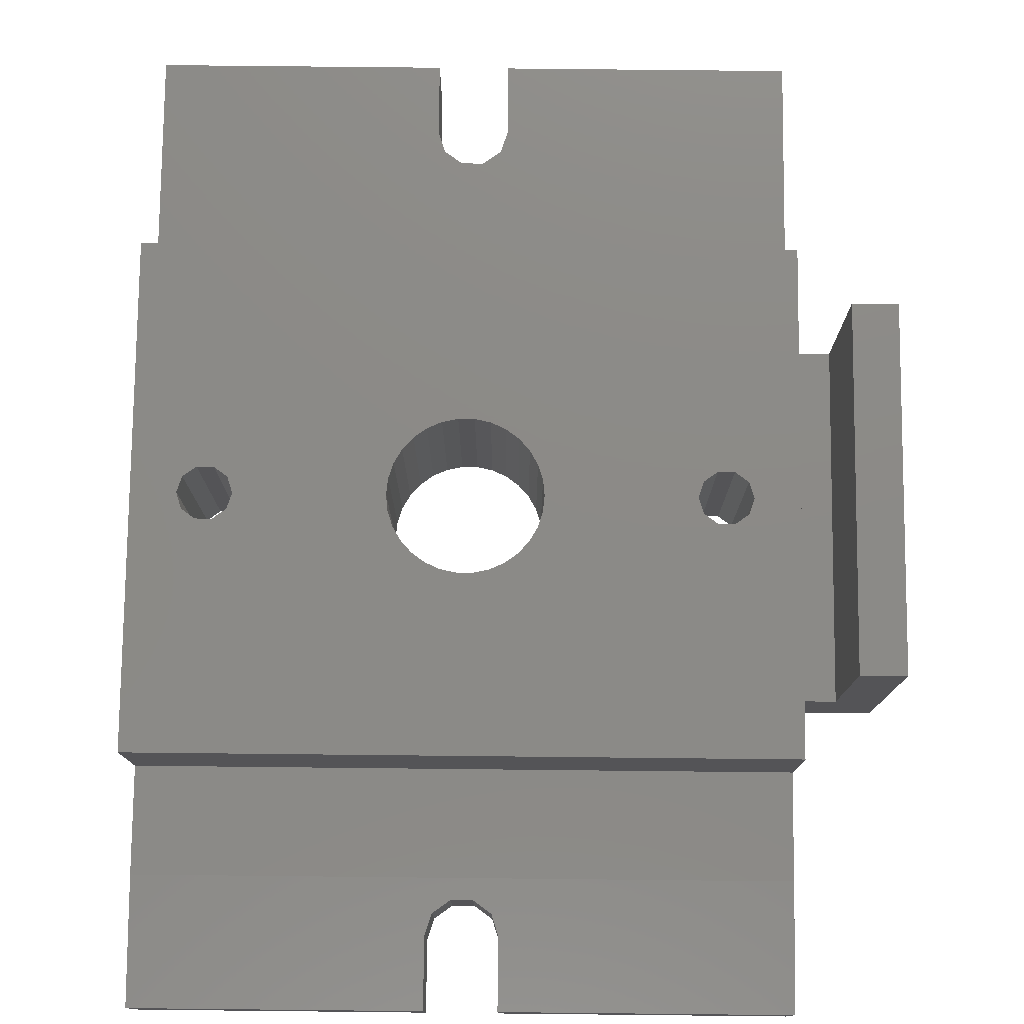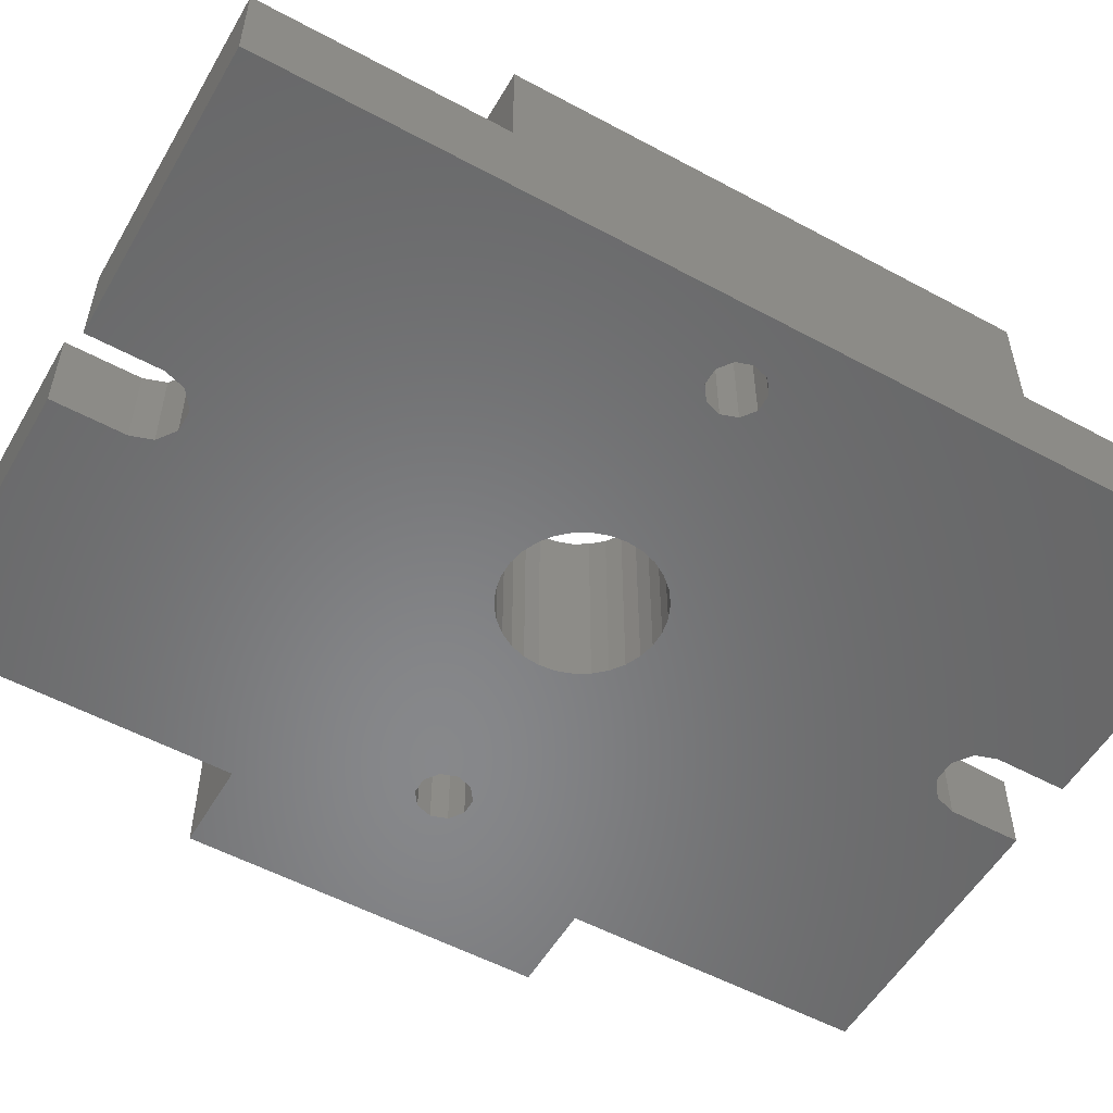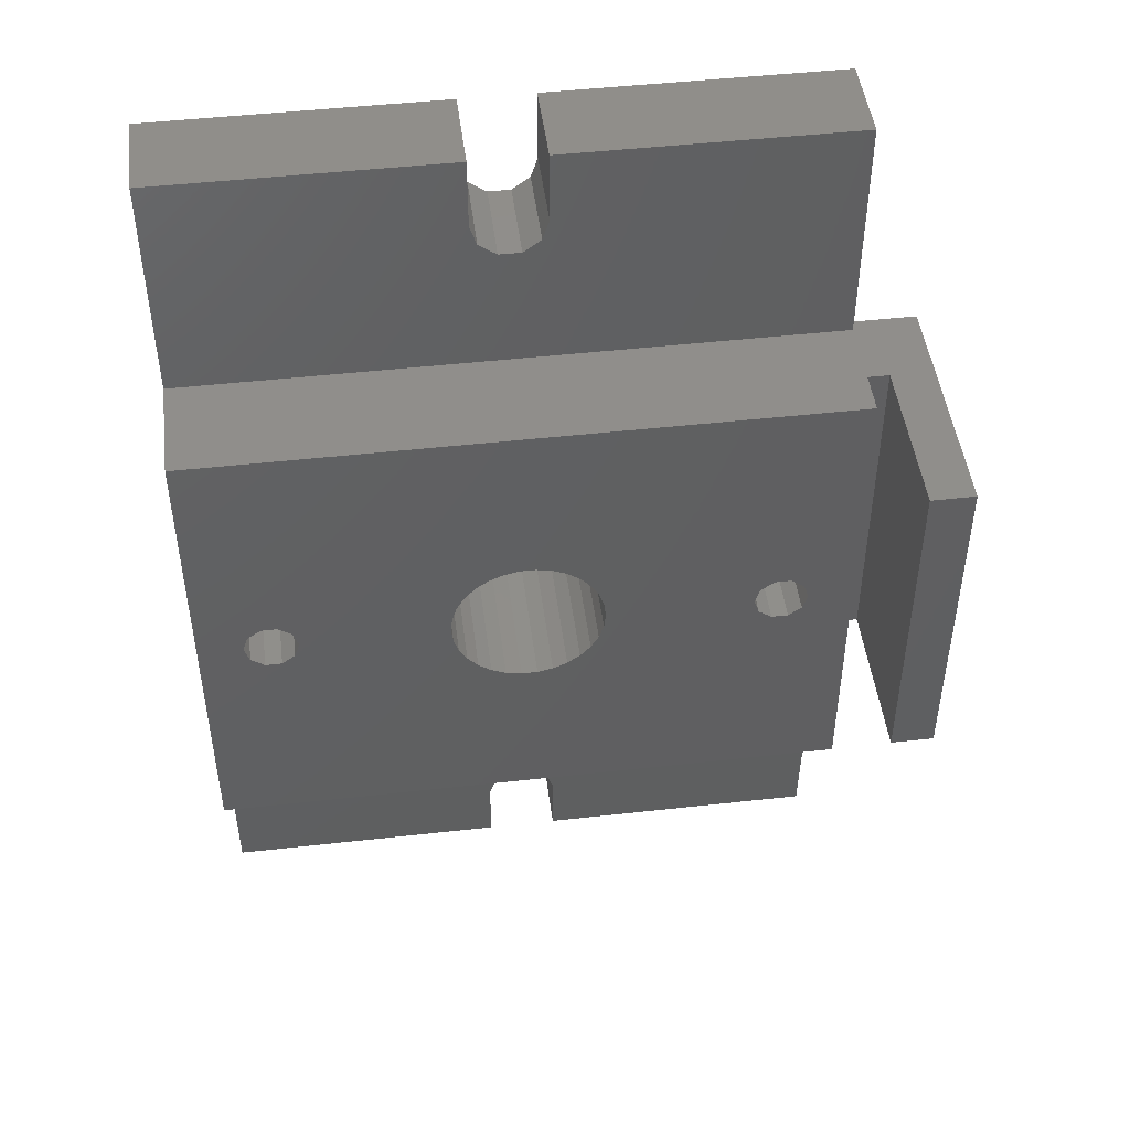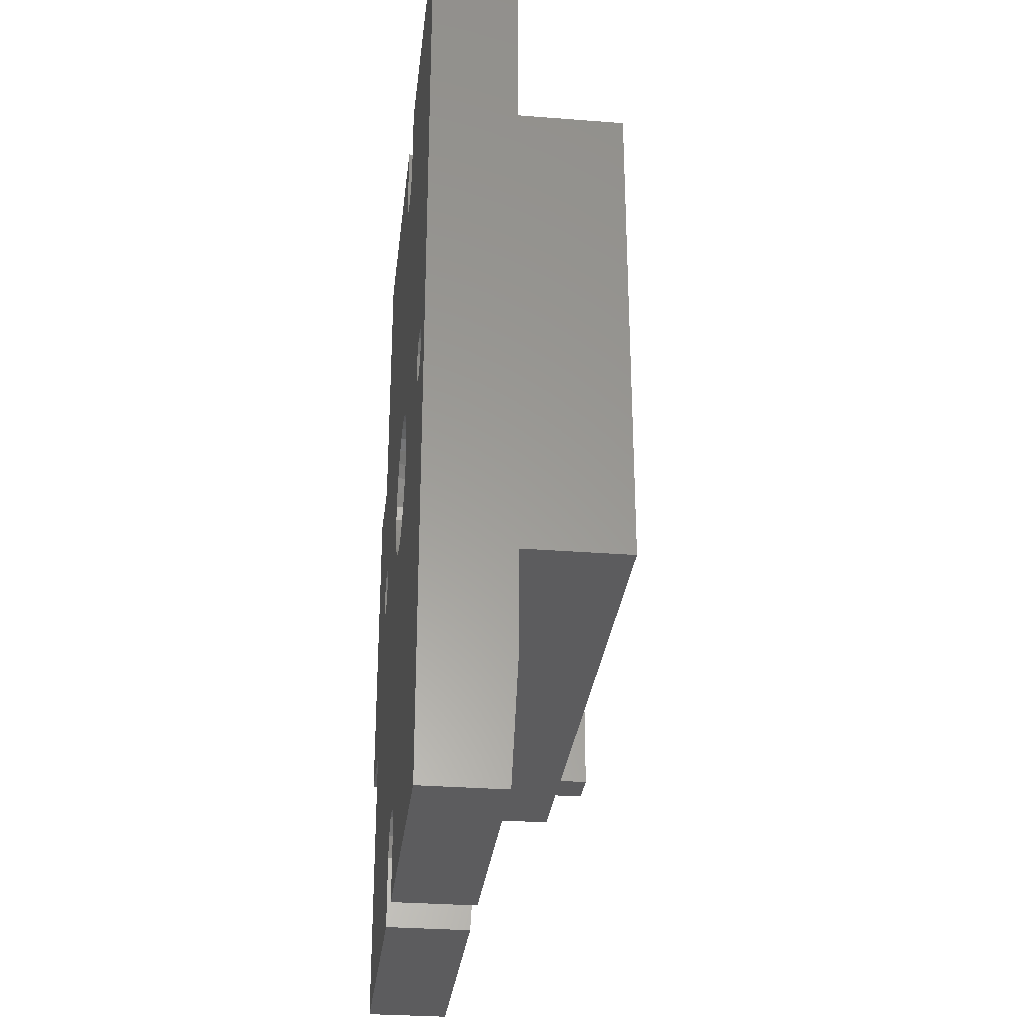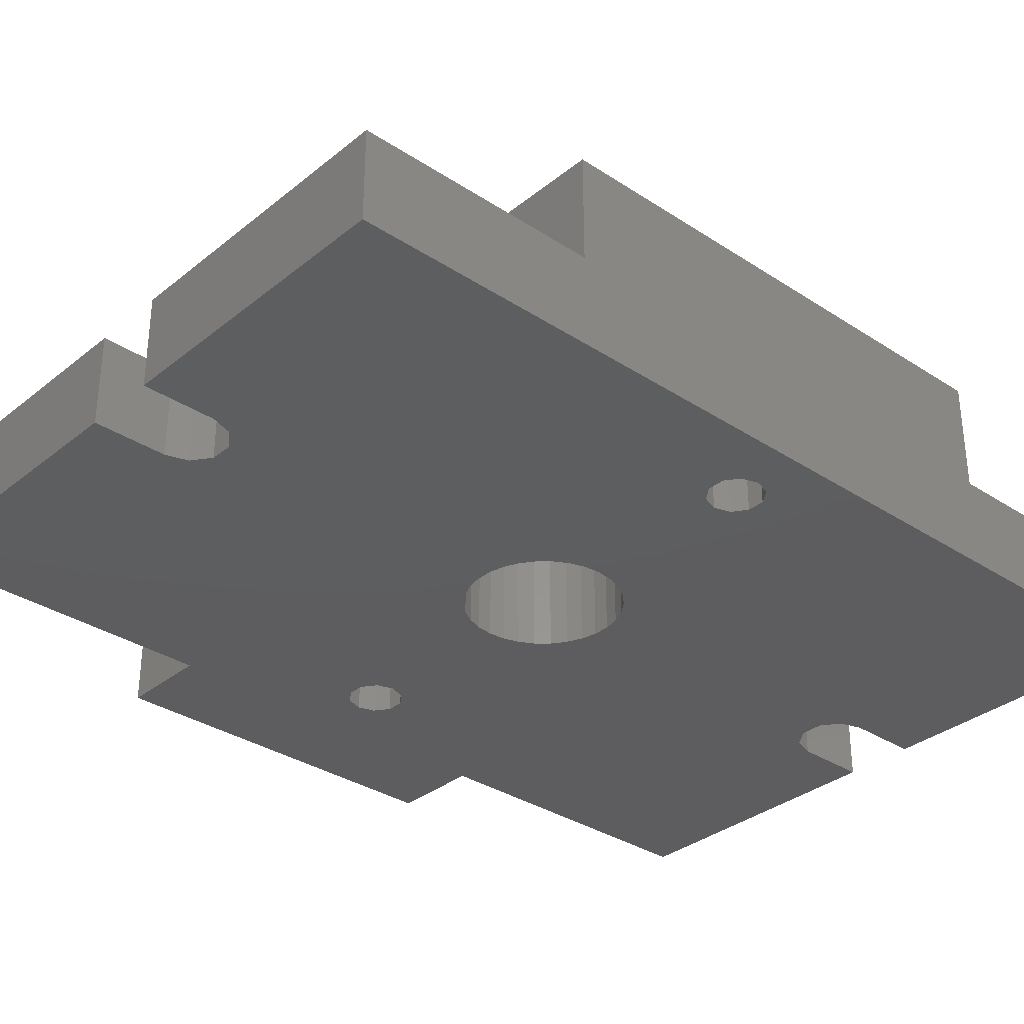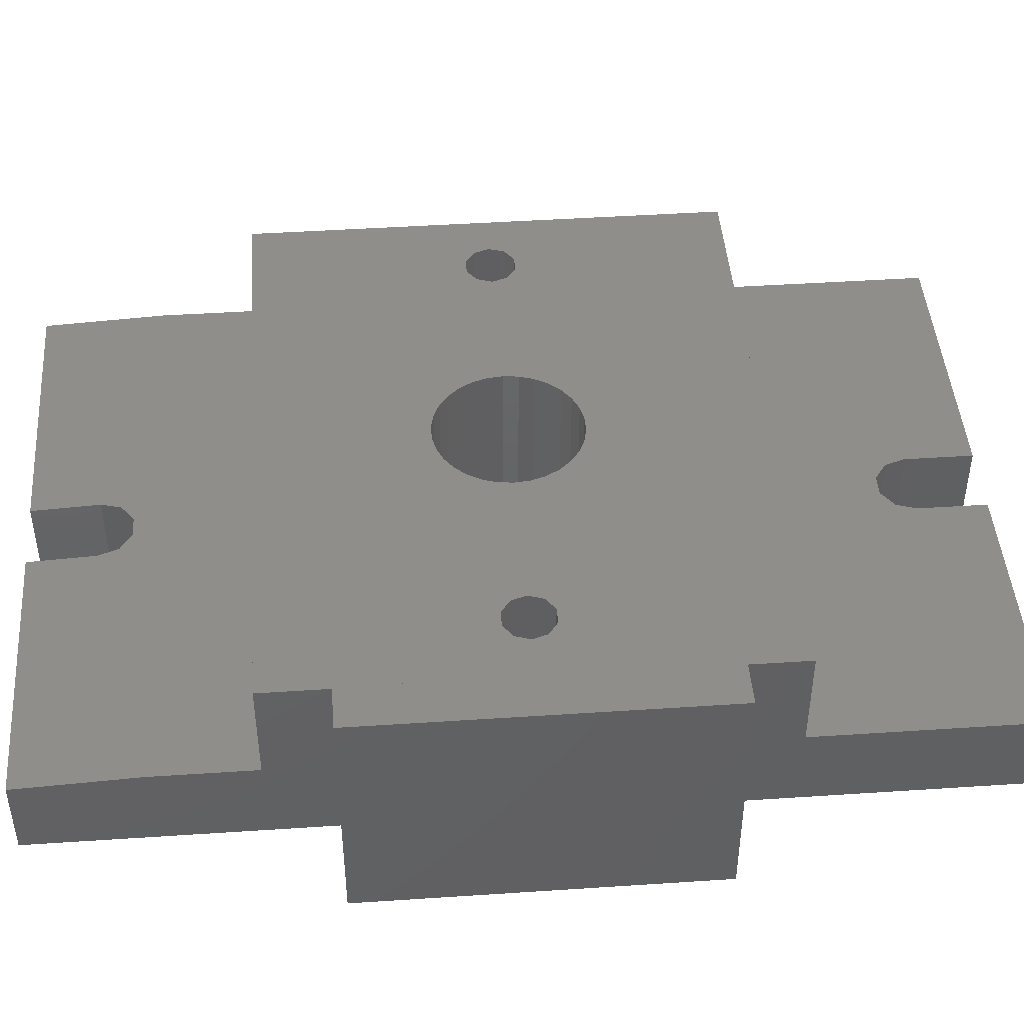
<metadata>
{"format":"stl","ext":"stl","renderer":"f3d","projection":"perspective","resolution":1024,"background":"white","views":[{"elev":77.4,"azim":0.6,"up":"+Z"},{"elev":-54.4,"azim":-119.8,"up":"+Z"},{"elev":47.5,"azim":-7.2,"up":"+Y"},{"elev":-30.0,"azim":-96.5,"up":"+Y"},{"elev":-33.1,"azim":-132.1,"up":"+Z"},{"elev":45.3,"azim":85.6,"up":"+Z"}]}
</metadata>
<code>
# stl→obj: 162 verts, 332 faces
v -18 -27 -2.5
v -18 -27 2.128
v -18 27 -2.5
v -18 -19.91 2.5
v -18 -14 2.5
v -18 -14 8.5
v -18 14 2.5
v -18 14 8.5
v -18 27 2.5
v -2 -27 -2.5
v -2 -27 2.128
v -12.5 0 -2.5
v -2 23 -2.5
v -2 27 -2.5
v -2 -23 -2.5
v -14.46 -1.427 -2.5
v -15.21 -0.8817 -2.5
v -1.313 4.042 -2.5
v -0.618 21.1 -2.5
v 0.618 21.1 -2.5
v -0.4442 -4.227 -2.5
v -1.618 -21.82 -2.5
v 2 23 -2.5
v 2 27 -2.5
v 18 27 -2.5
v 12.79 0.8817 -2.5
v 18 10 -2.5
v 14.46 1.427 -2.5
v 23 10 -2.5
v 18 -10 -2.5
v 23 -10 -2.5
v 2 -23 -2.5
v 15.5 0 -2.5
v 15.21 -0.8817 -2.5
v 2 -27 -2.5
v 1.618 -21.82 -2.5
v 12.79 -0.8817 -2.5
v 0.618 -21.1 -2.5
v 12.5 0 -2.5
v 3.883 -1.729 -2.5
v -0.618 -21.1 -2.5
v -0.4442 4.227 -2.5
v 1.618 21.82 -2.5
v -4.25 0 -2.5
v -15.5 0 -2.5
v -1.313 -4.042 -2.5
v -2.125 -3.681 -2.5
v -13.54 1.427 -2.5
v -12.79 0.8817 -2.5
v -15.21 0.8817 -2.5
v -14.46 1.427 -2.5
v -13.54 -1.427 -2.5
v -12.79 -0.8817 -2.5
v -4.157 -0.8836 -2.5
v -3.883 -1.729 -2.5
v -3.438 -2.498 -2.5
v -2.844 -3.158 -2.5
v -2.125 3.681 -2.5
v -1.618 21.82 -2.5
v 0.4442 -4.227 -2.5
v 0.4442 4.227 -2.5
v 1.313 4.042 -2.5
v 4.157 -0.8836 -2.5
v 3.438 2.498 -2.5
v 3.883 1.729 -2.5
v 1.313 -4.042 -2.5
v 4.157 0.8836 -2.5
v 2.125 -3.681 -2.5
v 4.25 0 -2.5
v 2.844 -3.158 -2.5
v 3.438 -2.498 -2.5
v 2.844 3.158 -2.5
v 2.125 3.681 -2.5
v -2.844 3.158 -2.5
v -3.438 2.498 -2.5
v -3.883 1.729 -2.5
v -4.157 0.8836 -2.5
v 13.54 1.427 -2.5
v 15.21 0.8817 -2.5
v 18 -27 -2.5
v 13.54 -1.427 -2.5
v 14.46 -1.427 -2.5
v -2 27 2.5
v 18 14 2.5
v -0.618 21.1 2.5
v 18 27 2.5
v 2 27 2.5
v 2 23 2.5
v 1.618 21.82 2.5
v 0.618 21.1 2.5
v -1.618 21.82 2.5
v -2 23 2.5
v 18 14 8.5
v -14.46 -1.427 8.5
v 18 -14 8.5
v -1.313 4.042 8.5
v -0.4442 4.227 8.5
v -15.5 0 8.5
v -15.21 -0.8817 8.5
v -12.79 0.8817 8.5
v -12.5 0 8.5
v -13.54 -1.427 8.5
v -12.79 -0.8817 8.5
v -15.21 0.8817 8.5
v -14.46 1.427 8.5
v -2.125 -3.681 8.5
v -13.54 1.427 8.5
v -2.844 -3.158 8.5
v -4.157 -0.8836 8.5
v 1.313 -4.042 8.5
v 0.4442 -4.227 8.5
v -4.25 0 8.5
v 2.125 -3.681 8.5
v -4.157 0.8836 8.5
v 2.844 -3.158 8.5
v -3.883 1.729 8.5
v 3.883 1.729 8.5
v 4.157 0.8836 8.5
v -3.438 2.498 8.5
v -2.125 3.681 8.5
v -2.844 3.158 8.5
v 3.438 2.498 8.5
v 3.883 -1.729 8.5
v 3.438 -2.498 8.5
v 4.25 0 8.5
v 4.157 -0.8836 8.5
v 0.4442 4.227 8.5
v 1.313 4.042 8.5
v 2.125 3.681 8.5
v 2.844 3.158 8.5
v 12.79 -0.8817 8.5
v -0.4442 -4.227 8.5
v -1.313 -4.042 8.5
v -3.438 -2.498 8.5
v 12.79 0.8817 8.5
v 13.54 1.427 8.5
v -3.883 -1.729 8.5
v 13.54 -1.427 8.5
v 12.5 0 8.5
v 14.46 1.427 8.5
v 15.5 0 8.5
v 15.21 -0.8817 8.5
v 14.46 -1.427 8.5
v 15.21 0.8817 8.5
v 18 -14 2.5
v 18 -19.91 2.5
v -2 -23 2.338
v -1.618 -21.82 2.4
v 0.618 -21.1 2.438
v -0.618 -21.1 2.438
v 1.618 -21.82 2.4
v 18 -27 2.128
v 2 -23 2.338
v 2 -27 2.128
v 18 10 2
v 18 -10 2
v 20.5 -10 2
v 23 -10 11.5
v 20.5 -10 11.5
v 23 10 11.5
v 20.5 10 2
v 20.5 10 11.5
f 1 2 3
f 3 2 4
f 3 4 5
f 3 5 6
f 7 6 8
f 3 6 7
f 9 3 7
f 2 1 10
f 11 2 10
f 12 3 10
f 13 3 14
f 10 3 15
f 16 10 17
f 18 19 20
f 21 22 15
f 23 24 25
f 26 25 27
f 28 27 29
f 30 29 31
f 32 29 30
f 33 29 34
f 32 30 35
f 36 29 32
f 37 38 39
f 40 25 41
f 42 20 43
f 44 15 3
f 1 3 45
f 1 45 17
f 1 17 10
f 46 15 47
f 48 3 49
f 50 3 51
f 16 52 10
f 51 3 48
f 52 53 10
f 49 3 12
f 53 12 10
f 45 3 50
f 54 15 44
f 13 44 3
f 55 15 54
f 56 15 55
f 57 15 56
f 47 15 57
f 58 59 18
f 58 13 59
f 18 20 42
f 60 41 22
f 61 23 62
f 63 25 40
f 64 25 65
f 60 66 41
f 65 25 67
f 66 68 41
f 67 25 69
f 68 70 41
f 69 25 63
f 70 71 41
f 71 40 41
f 23 25 64
f 23 64 72
f 23 72 73
f 23 73 62
f 42 43 61
f 43 23 61
f 21 15 46
f 59 19 18
f 74 13 58
f 75 13 74
f 76 13 75
f 77 13 76
f 39 38 26
f 13 77 44
f 41 25 38
f 26 27 78
f 60 22 21
f 79 29 33
f 28 29 79
f 78 27 28
f 38 25 26
f 80 35 30
f 38 37 81
f 38 81 82
f 38 82 34
f 34 29 36
f 38 34 36
f 3 9 14
f 14 9 83
f 9 7 84
f 85 9 84
f 86 87 84
f 87 88 84
f 88 89 84
f 89 90 84
f 90 85 84
f 91 92 9
f 92 83 9
f 85 91 9
f 7 8 84
f 84 8 93
f 94 6 95
f 96 97 93
f 98 6 99
f 100 101 95
f 8 6 98
f 102 94 95
f 101 103 95
f 8 104 105
f 106 107 95
f 8 105 107
f 107 100 95
f 103 102 95
f 106 108 107
f 99 6 94
f 8 107 109
f 110 111 95
f 8 109 112
f 113 110 95
f 8 112 114
f 115 113 95
f 8 114 116
f 117 118 95
f 8 116 119
f 120 8 121
f 93 8 120
f 122 117 95
f 93 120 96
f 123 124 95
f 125 126 95
f 93 97 127
f 118 125 95
f 93 127 128
f 124 115 95
f 93 128 129
f 93 129 130
f 131 122 95
f 93 130 122
f 126 123 95
f 111 132 95
f 132 133 95
f 108 134 107
f 133 106 95
f 135 136 93
f 137 107 134
f 109 107 137
f 138 131 95
f 139 122 131
f 135 122 139
f 136 140 93
f 93 122 135
f 141 142 95
f 142 143 95
f 93 140 144
f 93 141 95
f 93 144 141
f 143 138 95
f 98 104 8
f 119 121 8
f 6 5 145
f 95 6 145
f 5 4 146
f 145 5 146
f 4 147 148
f 149 146 150
f 150 4 148
f 11 147 4
f 151 152 149
f 153 152 151
f 154 152 153
f 152 146 149
f 146 4 150
f 4 2 11
f 15 147 11
f 10 15 11
f 22 148 147
f 15 22 147
f 41 150 148
f 22 41 148
f 38 149 150
f 41 38 150
f 36 151 149
f 38 36 149
f 153 151 32
f 32 151 36
f 153 32 154
f 154 32 35
f 154 35 80
f 152 154 80
f 152 80 30
f 155 152 156
f 156 152 30
f 86 152 155
f 25 155 27
f 86 155 25
f 84 152 86
f 145 152 84
f 93 145 84
f 146 152 145
f 95 145 93
f 156 30 31
f 157 156 31
f 158 157 31
f 159 157 158
f 158 31 29
f 160 158 29
f 27 155 29
f 29 155 161
f 29 161 162
f 29 162 160
f 24 87 25
f 25 87 86
f 87 24 88
f 88 24 23
f 88 23 89
f 89 23 43
f 89 43 90
f 90 43 20
f 90 20 85
f 85 20 19
f 85 19 91
f 91 19 59
f 92 91 59
f 13 92 59
f 14 83 92
f 13 14 92
f 50 104 98
f 45 50 98
f 98 99 17
f 45 98 17
f 51 105 104
f 50 51 104
f 48 107 105
f 51 48 105
f 49 100 107
f 48 49 107
f 101 100 12
f 12 100 49
f 101 12 103
f 103 12 53
f 103 53 102
f 102 53 52
f 102 52 94
f 94 52 16
f 94 16 99
f 99 16 17
f 77 114 112
f 44 77 112
f 112 109 54
f 44 112 54
f 76 116 114
f 77 76 114
f 75 119 116
f 76 75 116
f 74 121 119
f 75 74 119
f 58 120 121
f 74 58 121
f 18 96 120
f 58 18 120
f 42 97 96
f 18 42 96
f 61 127 97
f 42 61 97
f 62 128 127
f 61 62 127
f 73 129 128
f 62 73 128
f 72 130 129
f 73 72 129
f 122 130 64
f 64 130 72
f 117 122 65
f 65 122 64
f 118 117 67
f 67 117 65
f 125 118 69
f 69 118 67
f 125 69 126
f 126 69 63
f 126 63 123
f 123 63 40
f 123 40 124
f 124 40 71
f 124 71 115
f 115 71 70
f 115 70 113
f 113 70 68
f 113 68 110
f 110 68 66
f 110 66 111
f 111 66 60
f 111 60 132
f 132 60 21
f 132 21 133
f 133 21 46
f 133 46 106
f 106 46 47
f 106 47 108
f 108 47 57
f 134 108 57
f 56 134 57
f 137 134 56
f 55 137 56
f 109 137 55
f 54 109 55
f 26 135 139
f 39 26 139
f 139 131 37
f 39 139 37
f 78 136 135
f 26 78 135
f 28 140 136
f 78 28 136
f 79 144 140
f 28 79 140
f 141 144 33
f 33 144 79
f 141 33 142
f 142 33 34
f 142 34 143
f 143 34 82
f 143 82 138
f 138 82 81
f 138 81 131
f 131 81 37
f 157 161 155
f 156 157 155
f 162 161 159
f 159 161 157
f 162 159 158
f 160 162 158

</code>
